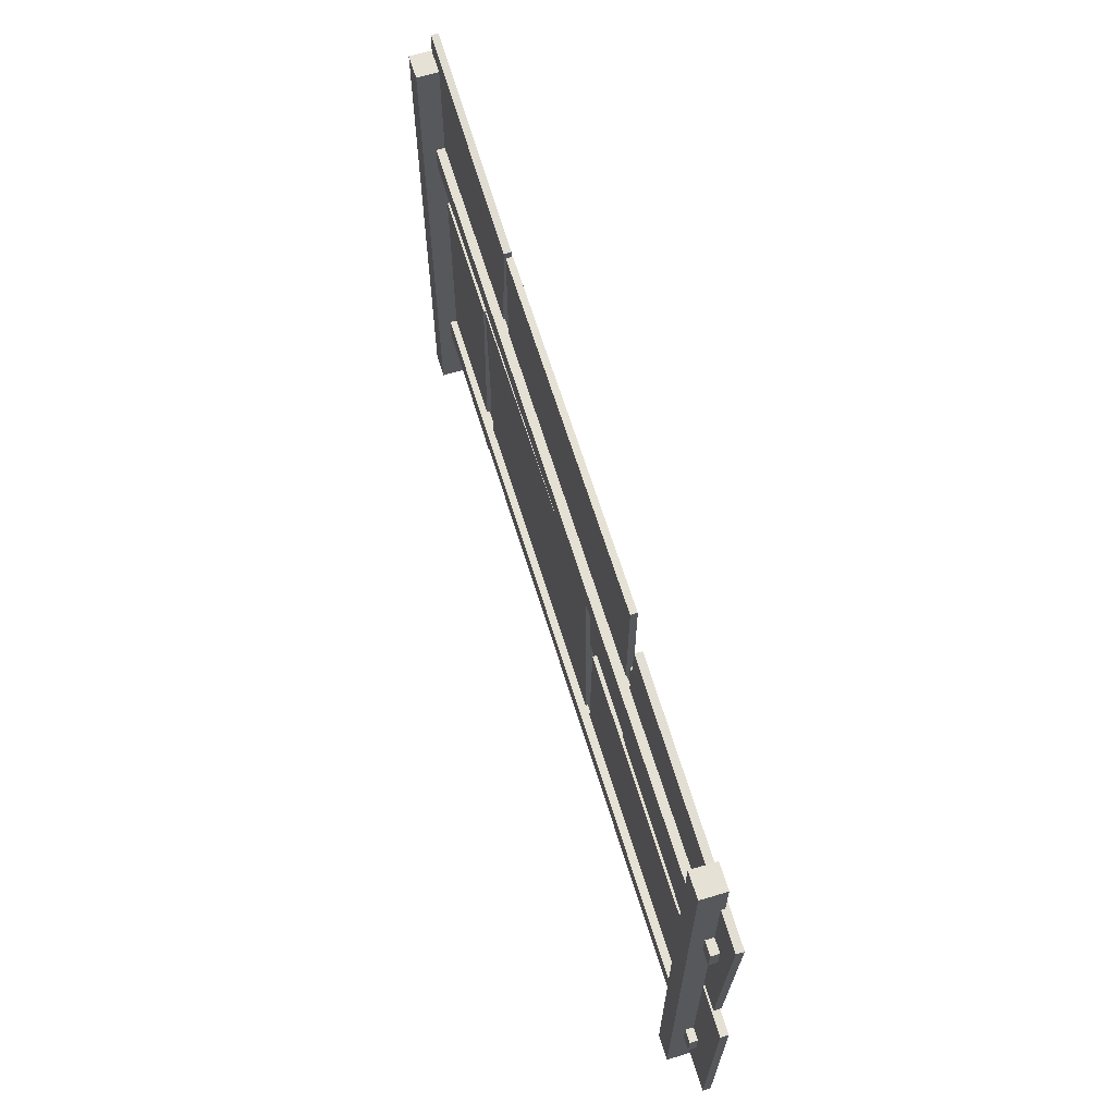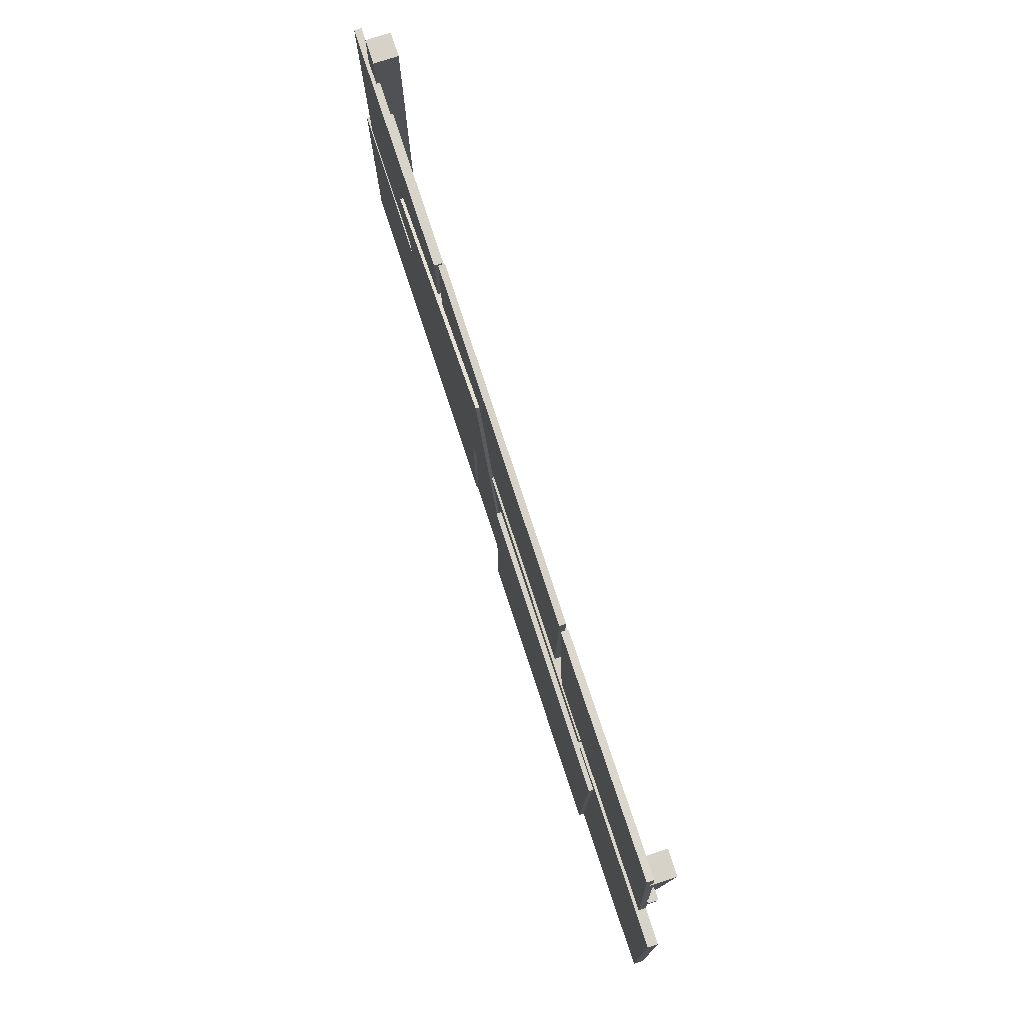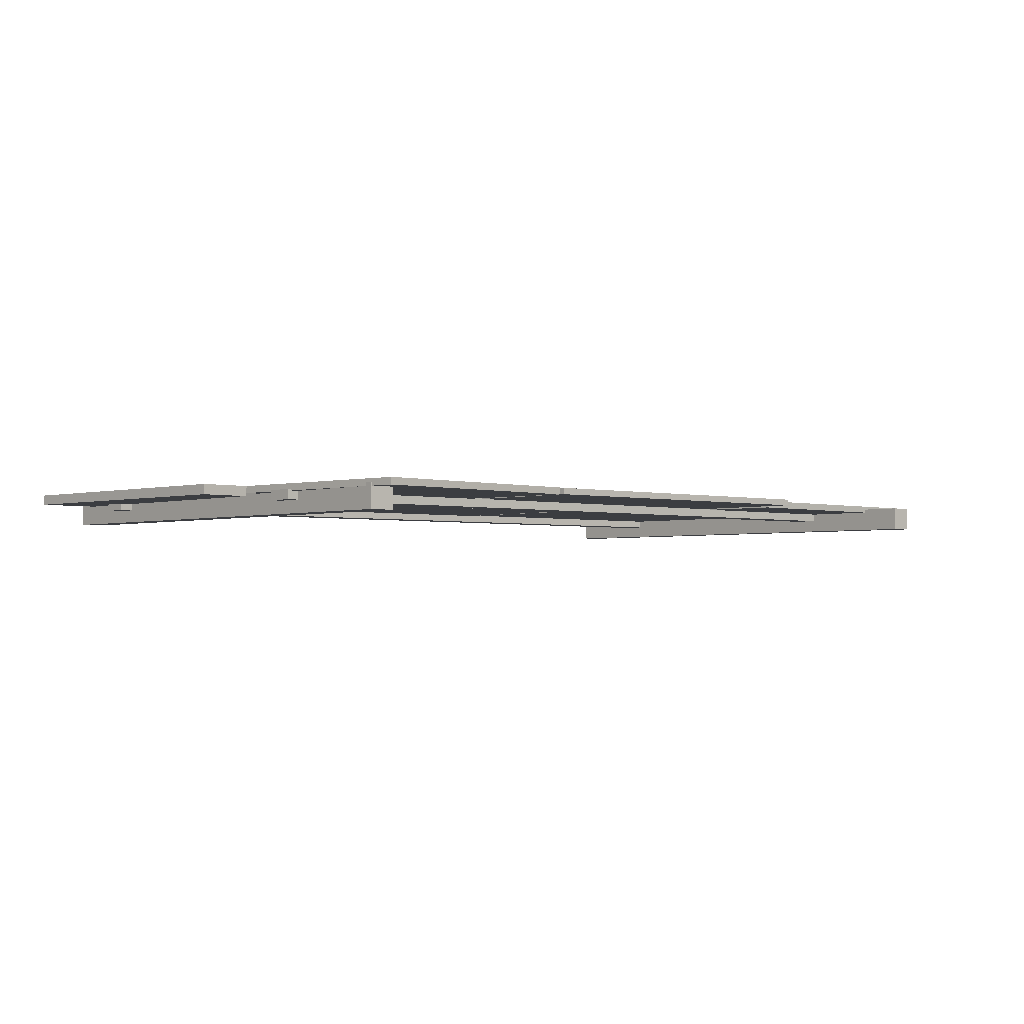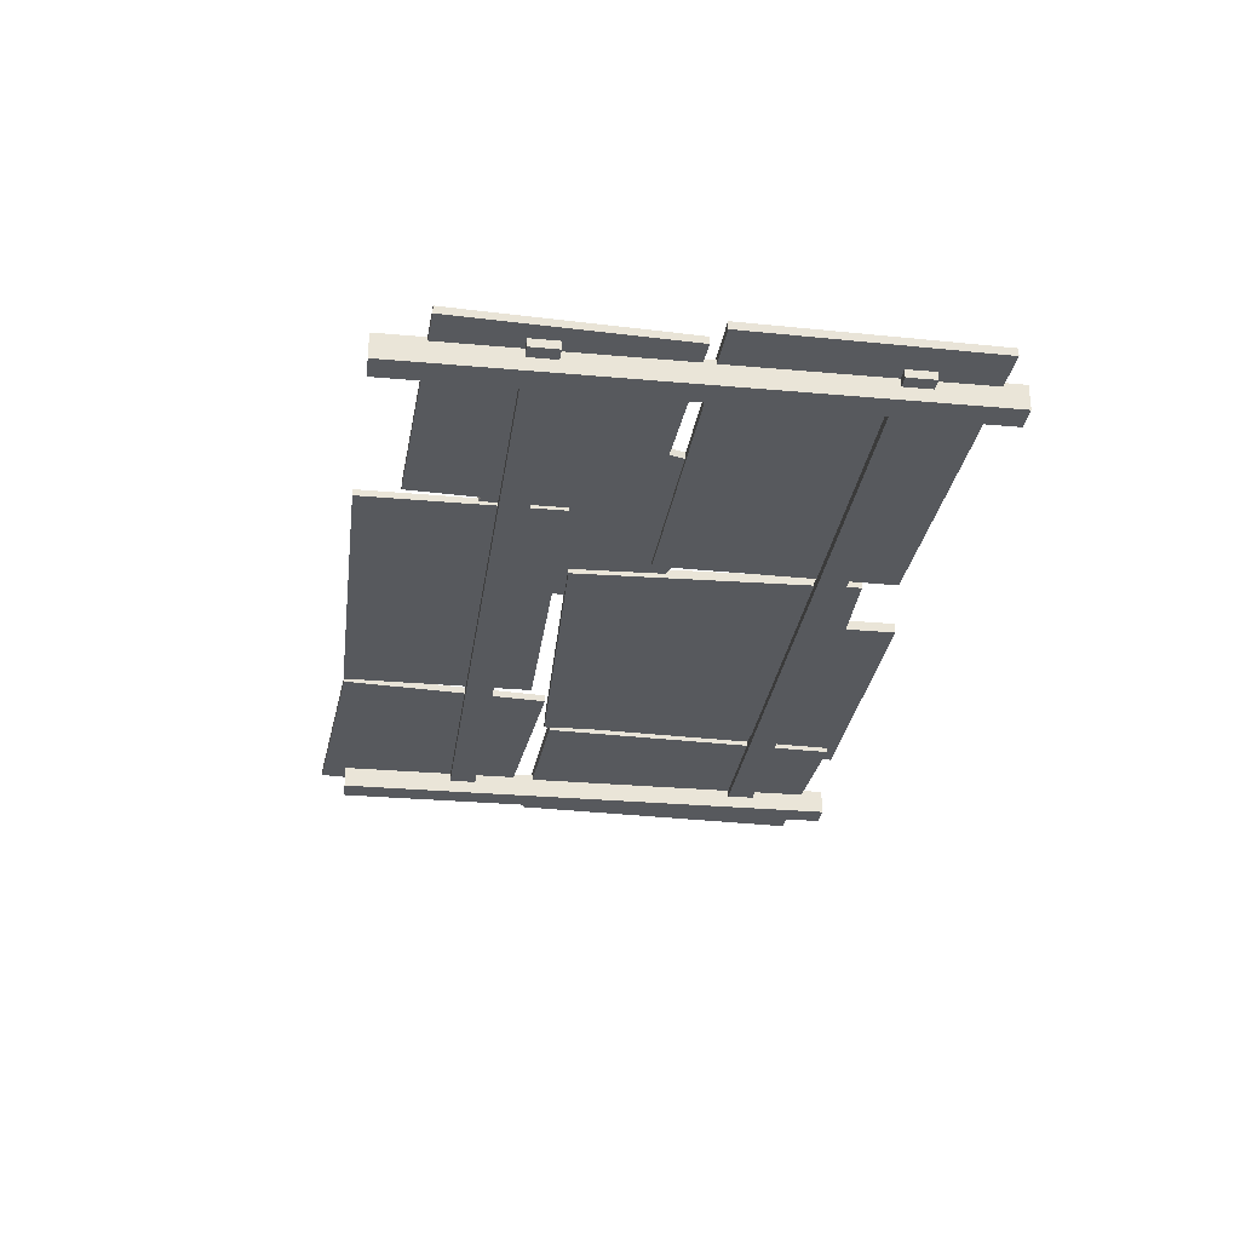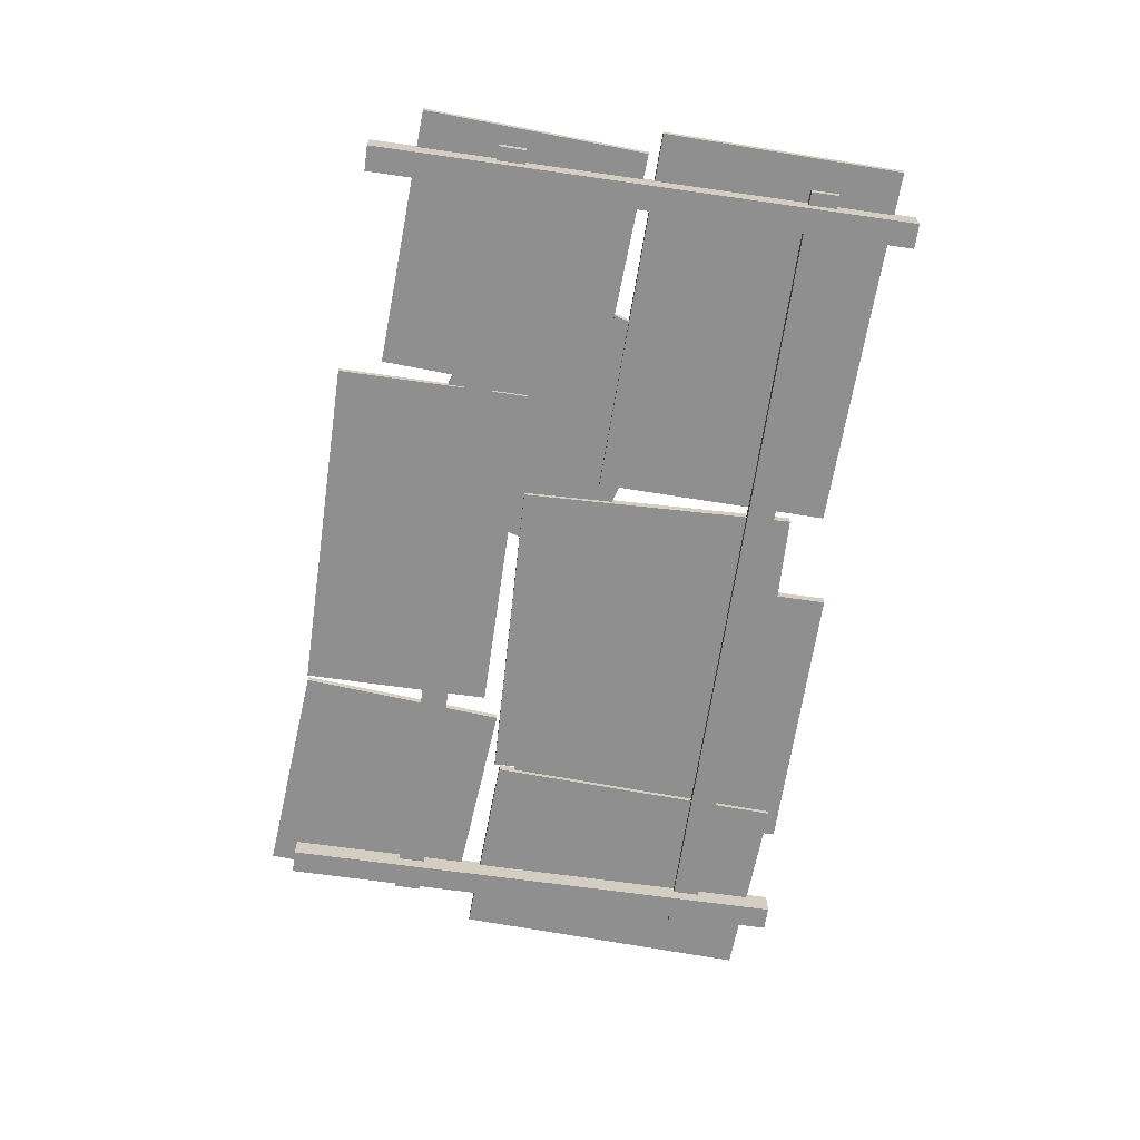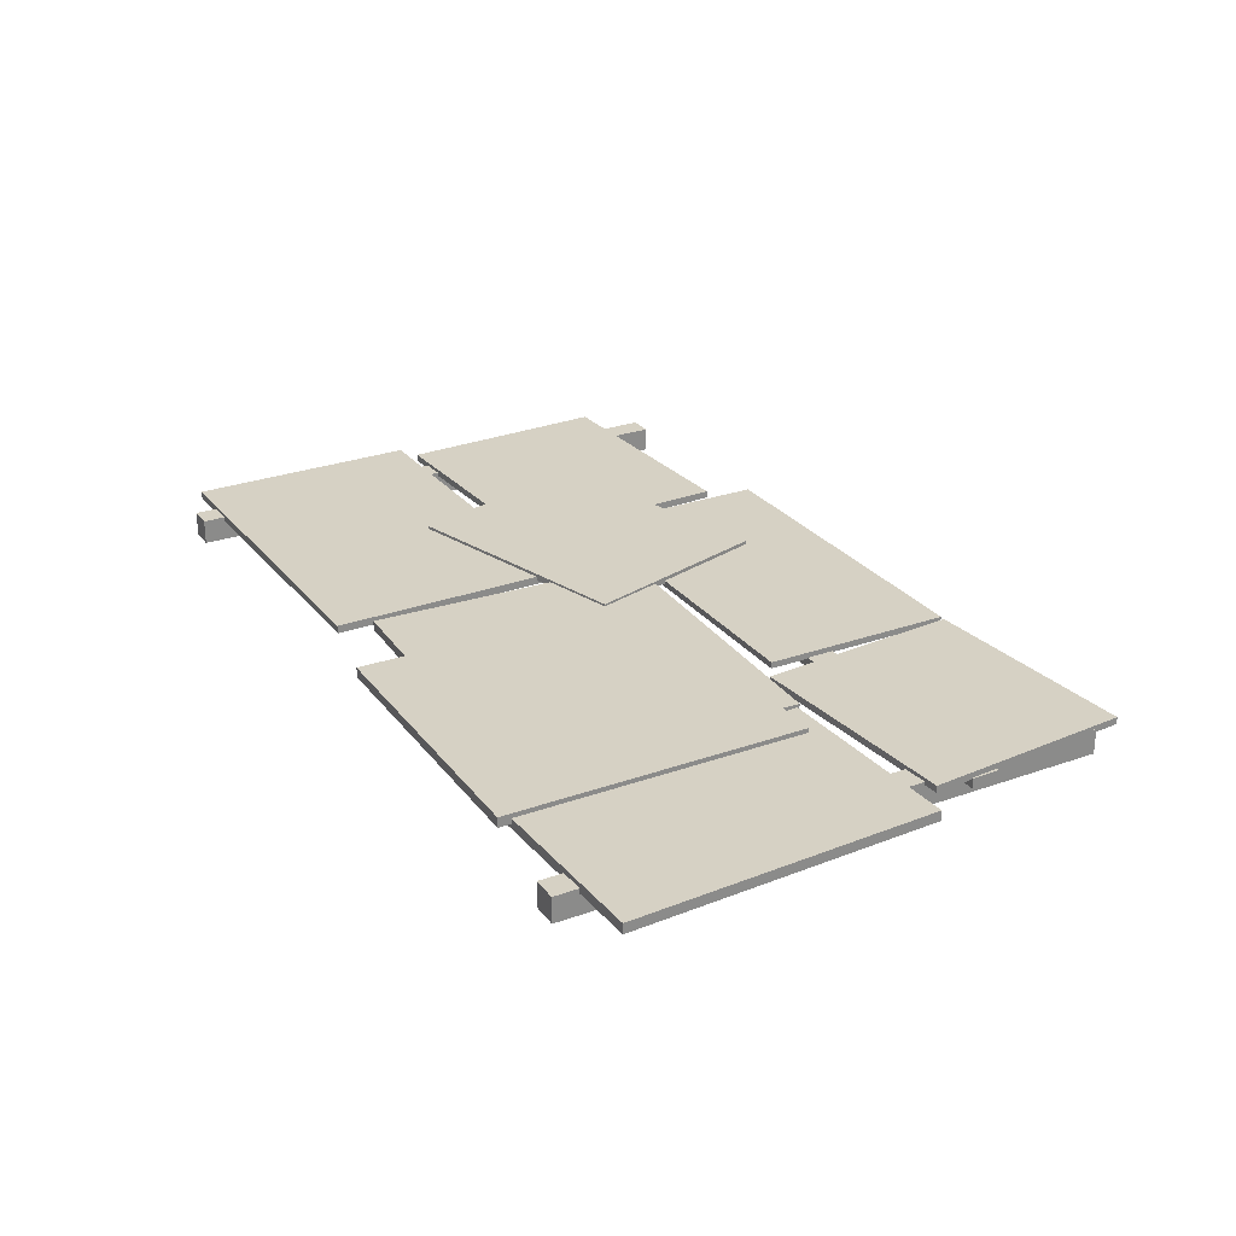
<metadata>
{"format":"obj","ext":"obj","renderer":"f3d","projection":"perspective","resolution":1024,"background":"white","views":[{"elev":64.8,"azim":-107.0,"up":"+Y"},{"elev":77.3,"azim":71.9,"up":"+Y"},{"elev":-2.5,"azim":138.0,"up":"+Z"},{"elev":-29.3,"azim":-97.6,"up":"+Z"},{"elev":-65.4,"azim":-98.2,"up":"+Z"},{"elev":26.9,"azim":61.1,"up":"+Z"}]}
</metadata>
<code>
o Fence_Planes_Cube.020
v -2.128 0.3991 0.0247
v -2.128 0.538 0.0247
v -2.128 0.3991 -0.0247
v -2.128 0.538 -0.0247
v 2.128 0.3991 0.0247
v 2.128 0.538 0.0247
v 2.128 0.3991 -0.0247
v 2.128 0.538 -0.0247
v -2.062 0 0.03539
v -2.062 2.688 0.03539
v -2.062 0 -0.08961
v -2.062 2.688 -0.08961
v -1.938 0 0.03539
v -1.938 2.688 0.03539
v -1.938 0 -0.08961
v -1.938 2.688 -0.08961
v 1.938 0 0.03539
v 1.938 2.688 0.03539
v 1.938 0 -0.08961
v 1.938 2.688 -0.08961
v 2.062 0 0.03539
v 2.062 2.688 0.03539
v 2.062 0 -0.08961
v 2.062 2.688 -0.08961
v -2.131 1.929 0.0247
v -2.133 2.068 0.0247
v -2.131 1.929 -0.0247
v -2.133 2.068 -0.0247
v 2.124 1.97 0.0247
v 2.123 2.109 0.0247
v 2.124 1.97 -0.0247
v 2.123 2.109 -0.0247
v -2.275 0.1055 0.05507
v -2.297 1.29 0.05507
v -2.275 0.1055 0.0157
v -2.297 1.29 0.0157
v -0.4313 0.1399 0.05507
v -0.4534 1.325 0.05507
v -0.4313 0.1399 0.0157
v -0.4534 1.325 0.0157
v 0.05373 0.03654 0.08393
v 0.05373 1.538 0.08393
v 0.05373 0.03654 0.03406
v 0.05373 1.538 0.03406
v 1.516 0.03654 0.08393
v 1.516 1.538 0.08393
v 1.516 0.03654 0.03406
v 1.516 1.538 0.03406
v -0.8779 1.758 0.05143
v -0.8779 2.724 0.05143
v -0.8779 1.758 0.01934
v -0.8779 2.724 0.01934
v 0.8757 1.758 0.05143
v 0.8757 2.724 0.05143
v 0.8757 1.758 0.01934
v 0.8757 2.724 0.01934
v -0.3899 0.3079 0.05858
v -0.3441 1.703 0.05858
v -0.3899 0.3079 0.0122
v -0.3441 1.703 0.0122
v 1.232 0.2548 0.05858
v 1.278 1.65 0.05858
v 1.232 0.2548 0.0122
v 1.278 1.65 0.0122
v -2.189 1.345 0.05372
v -2.244 2.448 0.05372
v -2.189 1.345 0.01705
v -2.244 2.448 0.01705
v -0.904 1.409 0.05372
v -0.9585 2.511 0.05372
v -0.904 1.409 0.01705
v -0.9585 2.511 0.01705
v 0.9896 1.676 0.05278
v 0.9027 2.72 0.05278
v 0.9896 1.676 0.01799
v 0.9027 2.72 0.01799
v 2.135 1.772 0.05278
v 2.048 2.815 0.05278
v 2.135 1.772 0.01799
v 2.048 2.815 0.01799
v 1.373 0.09249 0.06079
v 1.304 1.62 0.06079
v 1.373 0.09249 0.009982
v 1.304 1.62 0.009982
v 2.38 0.1378 0.06079
v 2.311 1.666 0.06079
v 2.38 0.1378 0.009982
v 2.311 1.666 0.009982
v -1.241 0.9843 0.06968
v -1.533 1.971 0.06968
v -1.241 0.9843 0.03549
v -1.533 1.971 0.03549
v 0.0082 1.354 0.06968
v -0.2835 2.34 0.06968
v 0.0082 1.354 0.03549
v -0.2835 2.34 0.03549
f 1 2 4 3
f 3 4 8 7
f 7 8 6 5
f 5 6 2 1
f 3 7 5 1
f 8 4 2 6
f 9 10 12 11
f 11 12 16 15
f 15 16 14 13
f 13 14 10 9
f 11 15 13 9
f 16 12 10 14
f 17 18 20 19
f 19 20 24 23
f 23 24 22 21
f 21 22 18 17
f 19 23 21 17
f 24 20 18 22
f 25 26 28 27
f 27 28 32 31
f 31 32 30 29
f 29 30 26 25
f 27 31 29 25
f 32 28 26 30
f 33 34 36 35
f 35 36 40 39
f 39 40 38 37
f 37 38 34 33
f 35 39 37 33
f 40 36 34 38
f 41 42 44 43
f 43 44 48 47
f 47 48 46 45
f 45 46 42 41
f 43 47 45 41
f 48 44 42 46
f 49 50 52 51
f 51 52 56 55
f 55 56 54 53
f 53 54 50 49
f 51 55 53 49
f 56 52 50 54
f 57 58 60 59
f 59 60 64 63
f 63 64 62 61
f 61 62 58 57
f 59 63 61 57
f 64 60 58 62
f 65 66 68 67
f 67 68 72 71
f 71 72 70 69
f 69 70 66 65
f 67 71 69 65
f 72 68 66 70
f 73 74 76 75
f 75 76 80 79
f 79 80 78 77
f 77 78 74 73
f 75 79 77 73
f 80 76 74 78
f 81 82 84 83
f 83 84 88 87
f 87 88 86 85
f 85 86 82 81
f 83 87 85 81
f 88 84 82 86
f 89 90 92 91
f 91 92 96 95
f 95 96 94 93
f 93 94 90 89
f 91 95 93 89
f 96 92 90 94

</code>
